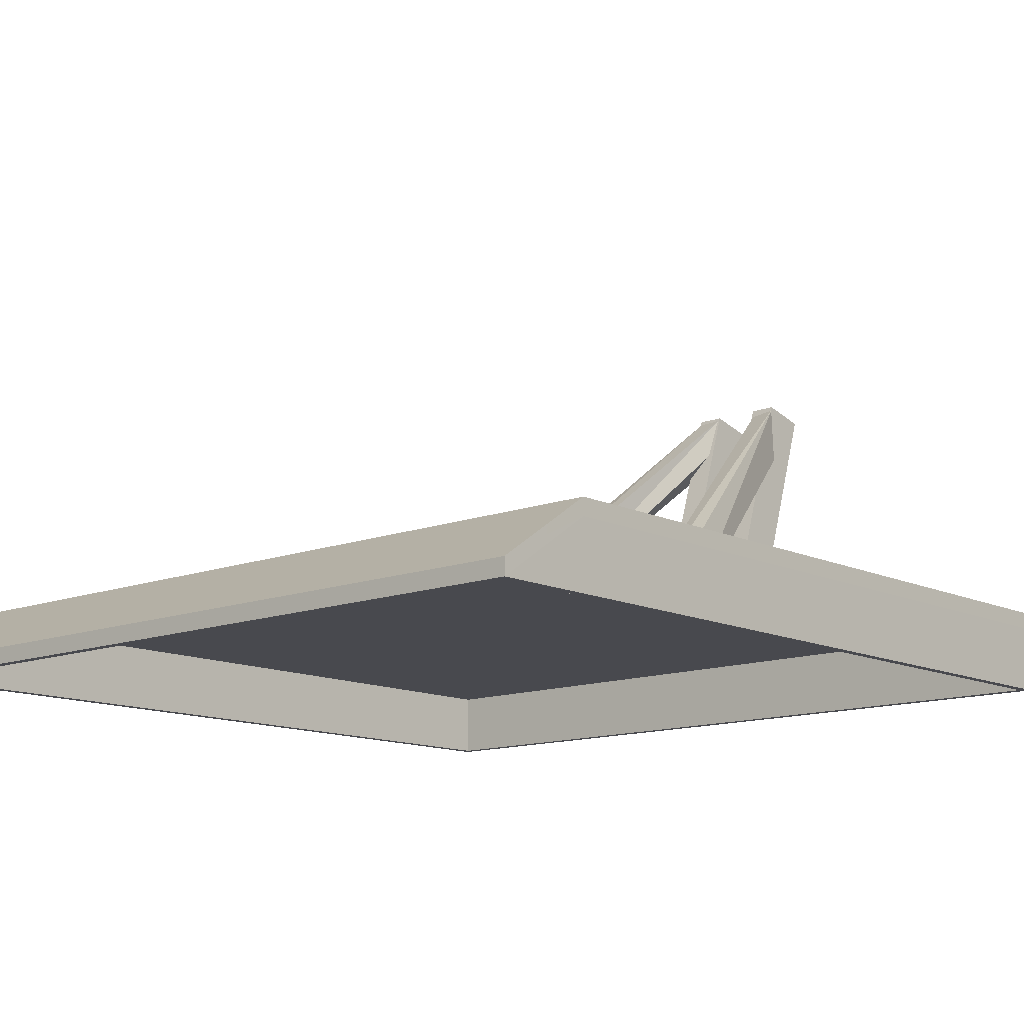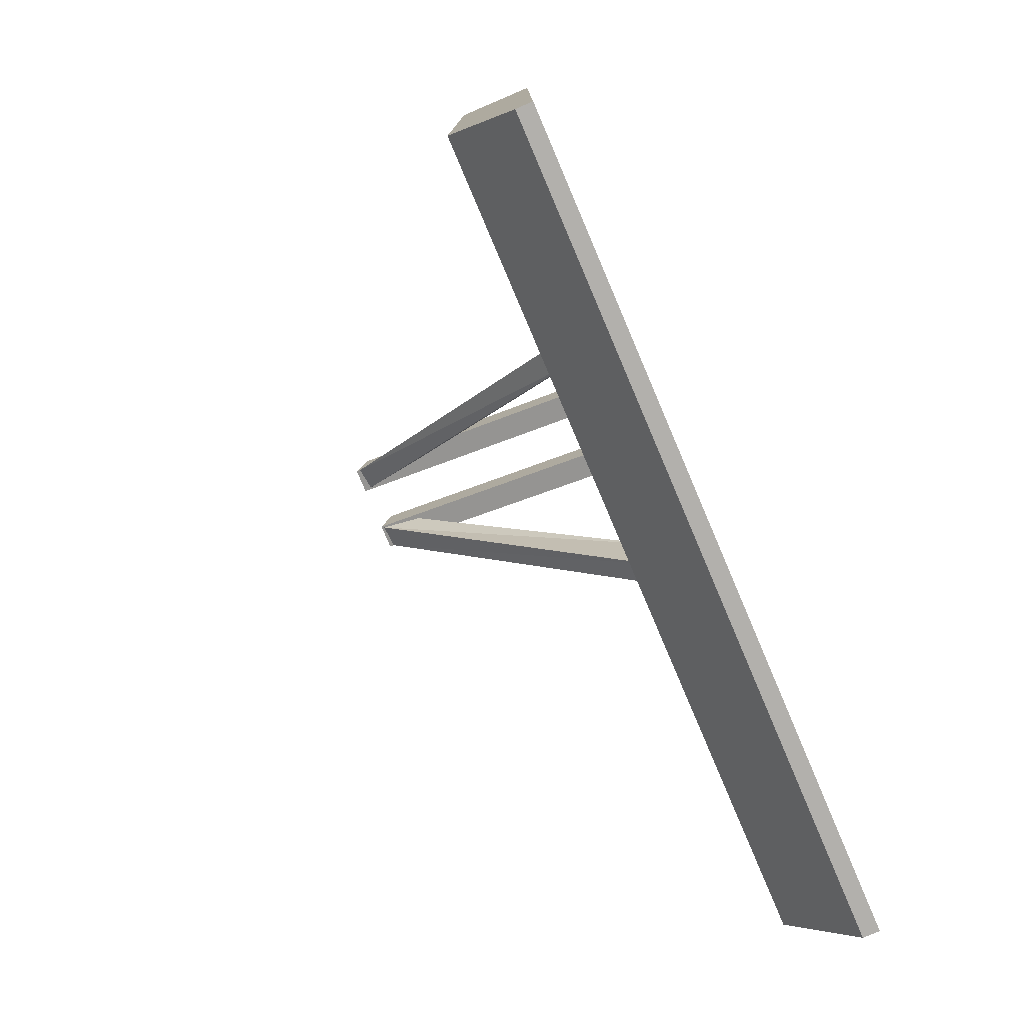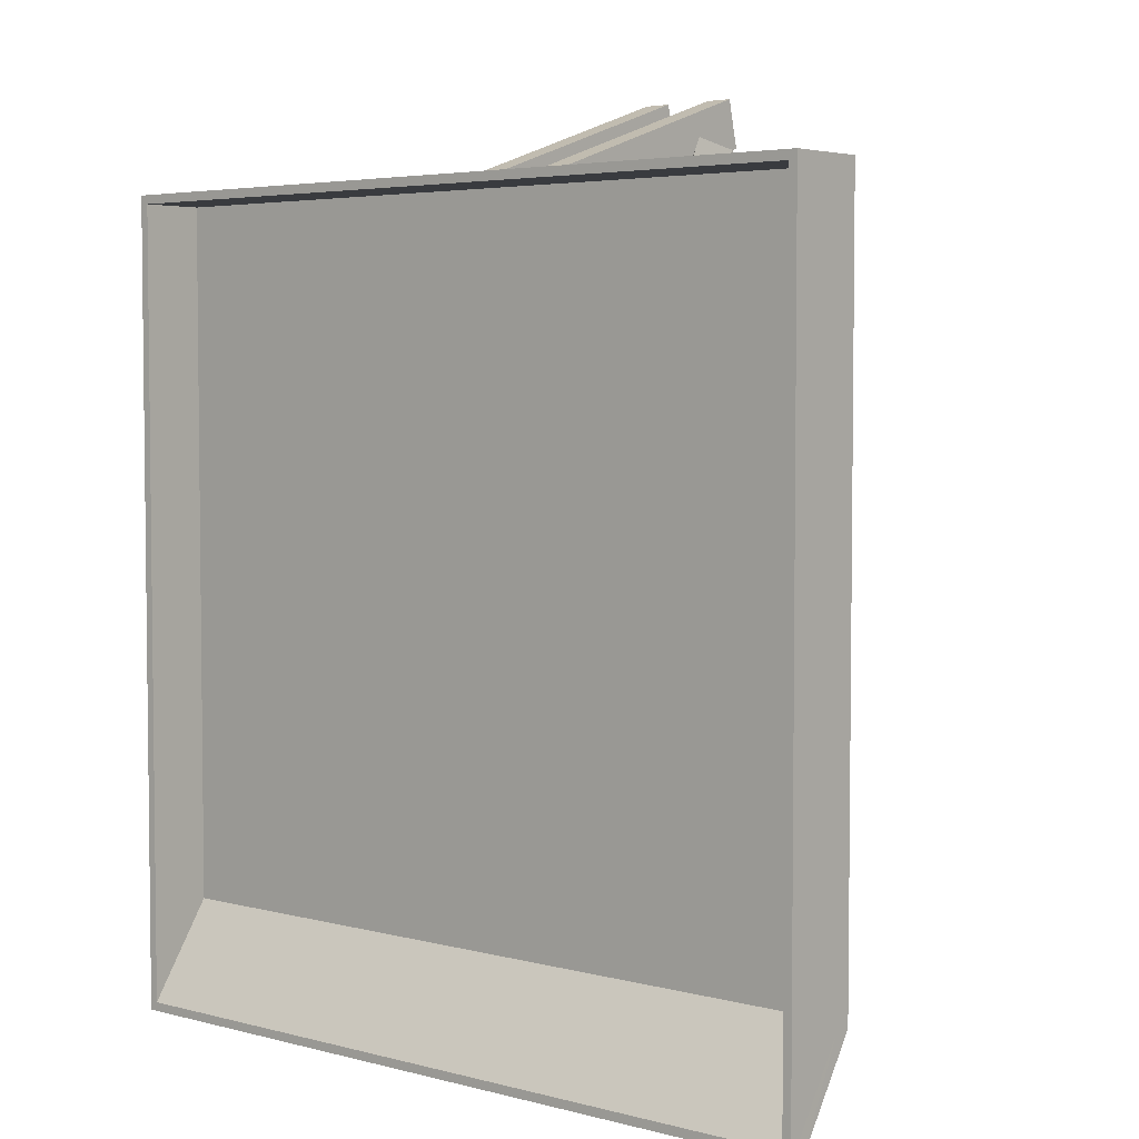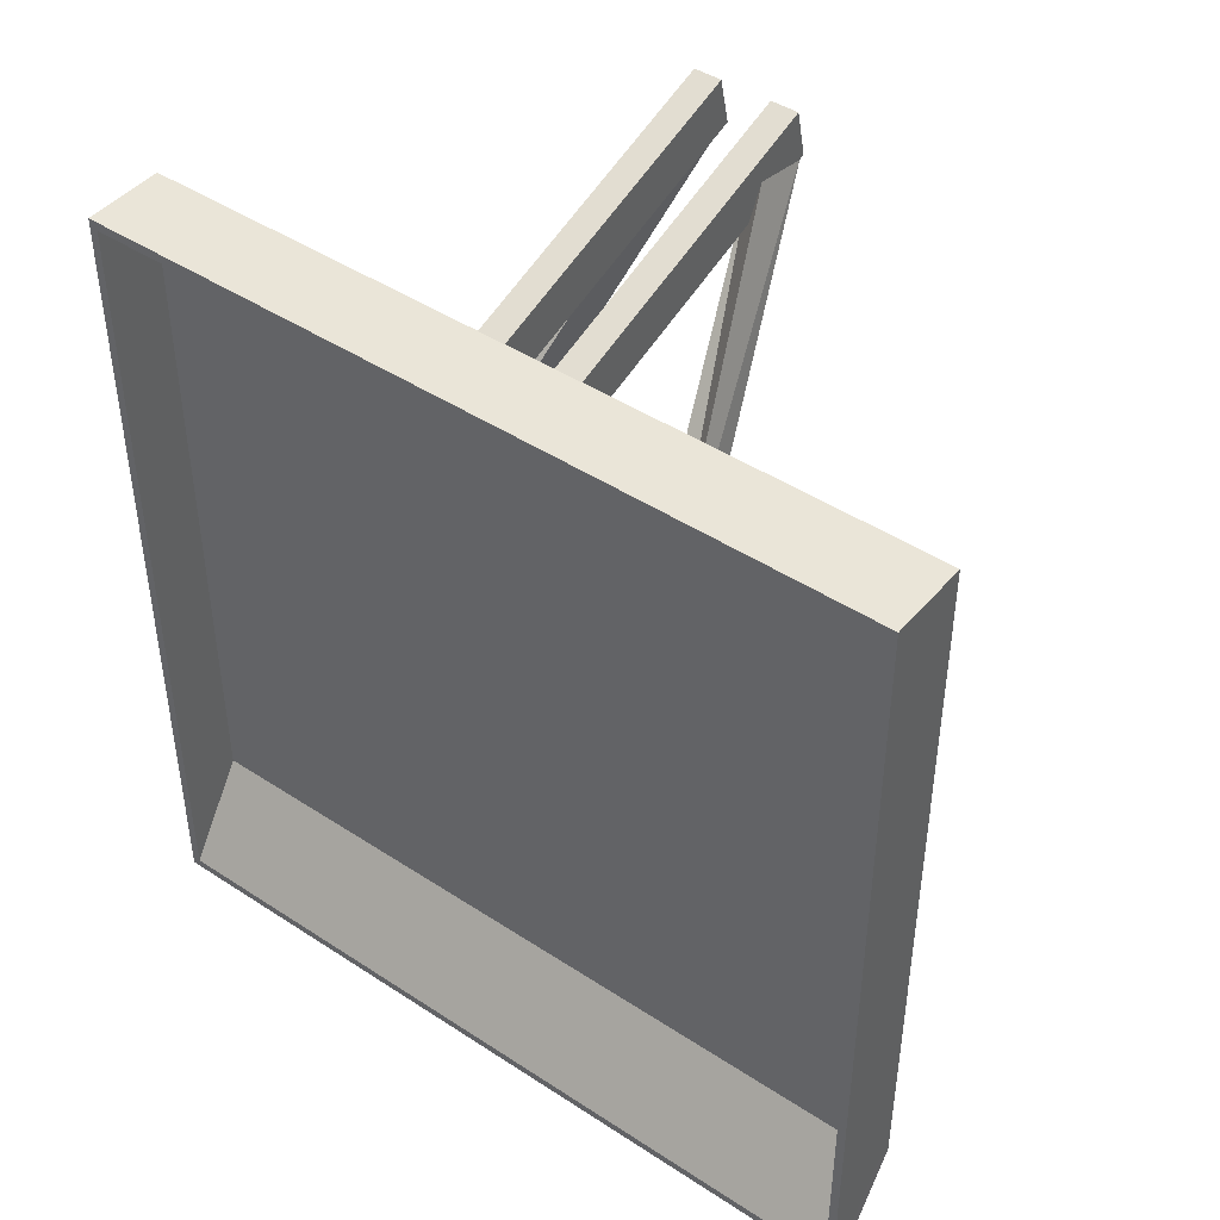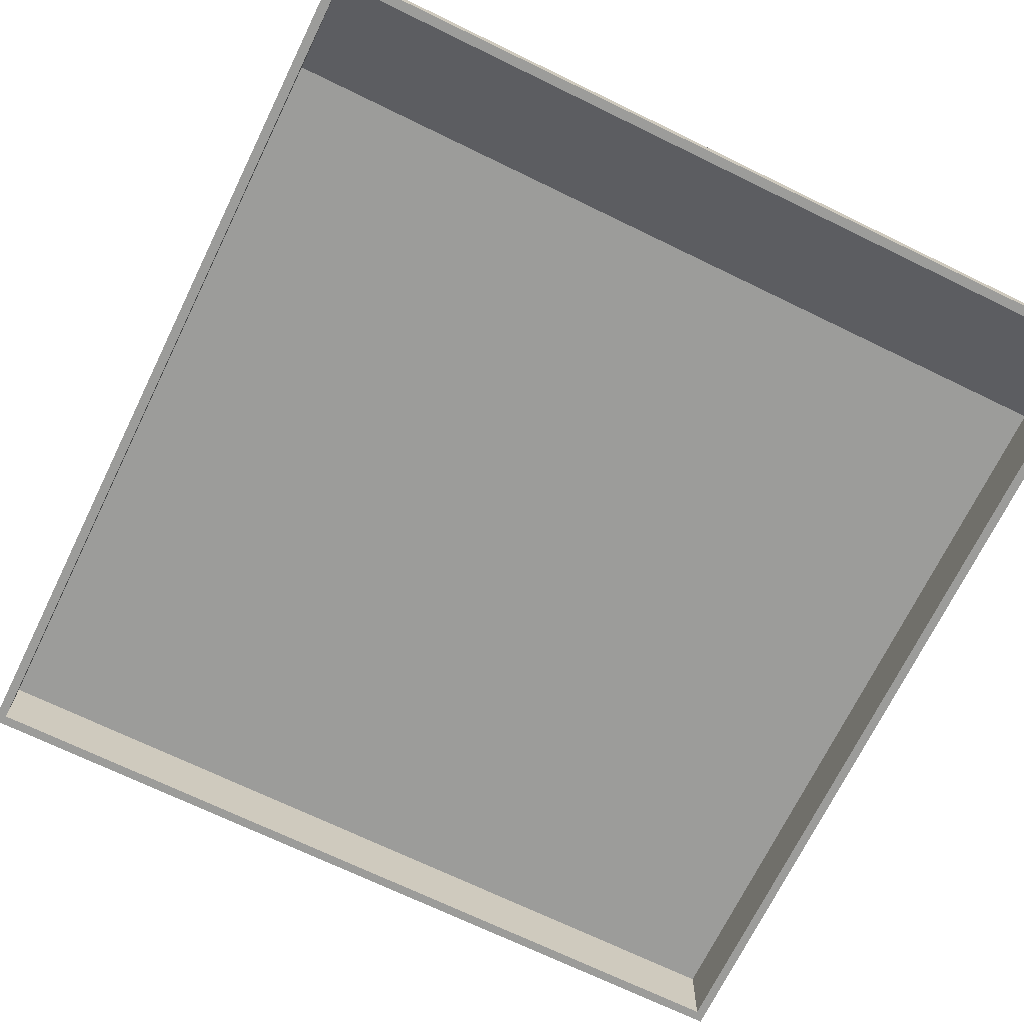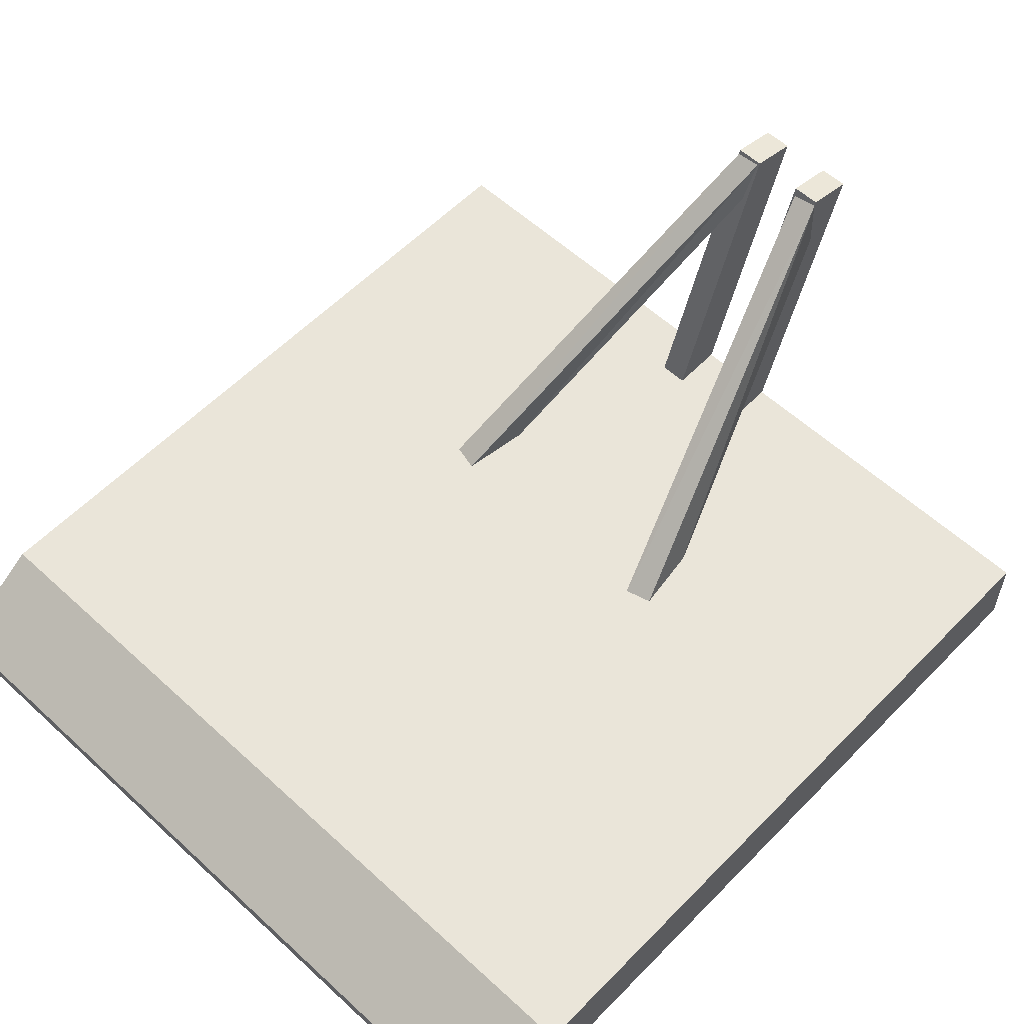
<metadata>
{"format":"obj","ext":"obj","renderer":"f3d","projection":"perspective","resolution":1024,"background":"white","views":[{"elev":-12.7,"azim":-138.4,"up":"+Y"},{"elev":-78.8,"azim":-67.0,"up":"+Z"},{"elev":4.2,"azim":40.4,"up":"+Z"},{"elev":44.6,"azim":37.3,"up":"+Z"},{"elev":-70.0,"azim":154.0,"up":"+Y"},{"elev":57.8,"azim":-136.4,"up":"+Y"}]}
</metadata>
<code>
o Cube.053
v 0.1644 1.313 -0.7943
v 0.1423 1.206 -0.6914
v 0.4649 0.3628 -1.897
v 0.4372 0.3563 -1.694
v 0.08827 1.313 -0.7986
v 0.08755 1.207 -0.8071
v 0.3831 0.3629 -1.919
v 0.3554 0.3564 -1.716
f 1 4 3
f 3 8 7
f 8 5 7
f 6 1 5
f 7 1 3
f 4 6 8
f 1 2 4
f 3 4 8
f 8 6 5
f 6 2 1
f 7 5 1
f 4 2 6
o Cube.049
v -0.06971 1.313 -0.7844
v -0.07483 1.207 -0.7133
v -0.3658 0.3639 -1.919
v -0.3384 0.3573 -1.716
v -0.1515 1.313 -0.7943
v -0.1241 1.207 -0.6914
v -0.4476 0.364 -1.897
v -0.4202 0.3574 -1.694
f 9 12 11
f 12 15 11
f 16 13 15
f 13 10 9
f 11 13 9
f 16 10 14
f 9 10 12
f 12 16 15
f 16 14 13
f 13 14 10
f 11 15 13
f 16 12 10
o Cube.047
v -0.06958 1.319 -0.7997
v -0.06963 1.284 -0.6532
v -0.07015 0.3942 -1.1
v -0.0702 0.3595 -0.9536
v -0.1543 1.319 -0.7997
v -0.1543 1.285 -0.6532
v -0.1548 0.3943 -1.1
v -0.1549 0.3597 -0.9536
f 17 20 19
f 20 23 19
f 24 21 23
f 22 17 21
f 23 17 19
f 24 18 22
f 17 18 20
f 20 24 23
f 24 22 21
f 22 18 17
f 23 21 17
f 24 20 18
o Cube.046
v 0.1679 1.319 -0.7997
v 0.1679 1.284 -0.6532
v 0.1674 0.3939 -1.1
v 0.1673 0.3592 -0.9536
v 0.08327 1.319 -0.7997
v 0.08323 1.284 -0.6532
v 0.08271 0.394 -1.1
v 0.08266 0.3593 -0.9536
f 25 28 27
f 28 31 27
f 32 29 31
f 30 25 29
f 31 25 27
f 32 26 30
f 25 26 28
f 28 32 31
f 32 30 29
f 30 26 25
f 31 29 25
f 32 28 26
o Cube.055
v 1.229 0.3973 -3.185
v 1.229 0.3467 -3.185
v -1.237 0.4006 -3.185
v -1.238 0.3499 -3.185
v 1.229 0.3973 -0.9412
v 1.229 0.3467 -0.9412
v -1.237 0.4006 -0.9412
v -1.238 0.3499 -0.9412
v 1.229 0.1973 -3.485
v 1.229 0.1467 -3.485
v -1.237 0.2006 -3.485
v -1.238 0.15 -3.485
v -1.211 0.1499 -3.457
v 1.202 0.1467 -3.457
v 1.229 0.1467 -0.9412
v -1.238 0.15 -0.9412
v 1.202 0.1467 -0.9689
v -1.211 0.1499 -0.9689
v -1.211 0.3499 -3.157
v 1.202 0.3467 -3.157
v 1.202 0.3467 -0.9689
v -1.211 0.3499 -0.9689
f 33 43 35
f 36 39 35
f 39 38 37
f 38 33 37
f 39 33 35
f 34 47 42
f 42 43 41
f 36 43 44
f 34 44 42
f 34 41 33
f 47 50 49
f 40 47 38
f 36 48 40
f 44 46 45
f 47 46 42
f 44 50 48
f 50 51 54
f 45 52 51
f 49 52 46
f 50 53 49
f 51 53 54
f 33 41 43
f 36 40 39
f 39 40 38
f 38 34 33
f 39 37 33
f 34 38 47
f 42 44 43
f 36 35 43
f 34 36 44
f 34 42 41
f 47 48 50
f 40 48 47
f 36 44 48
f 44 42 46
f 47 49 46
f 44 45 50
f 50 45 51
f 45 46 52
f 49 53 52
f 50 54 53
f 51 52 53

</code>
